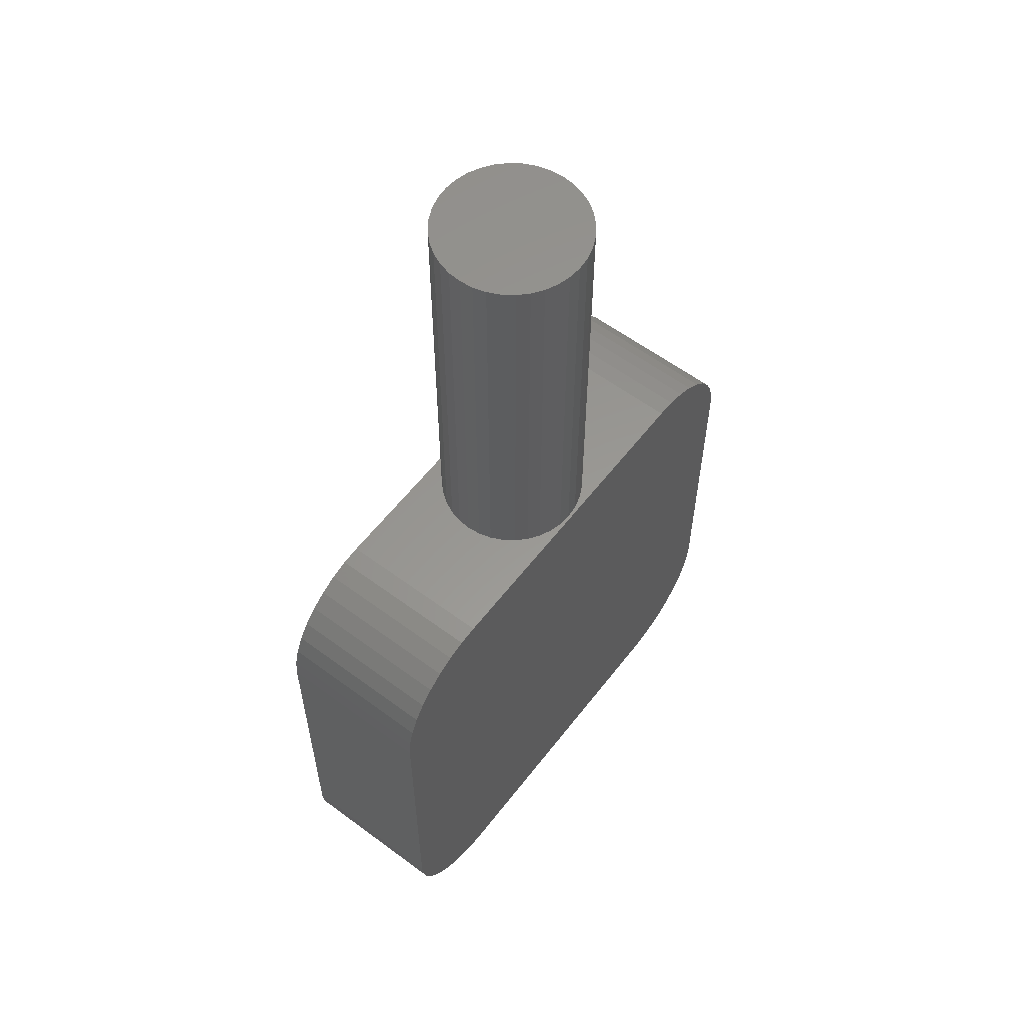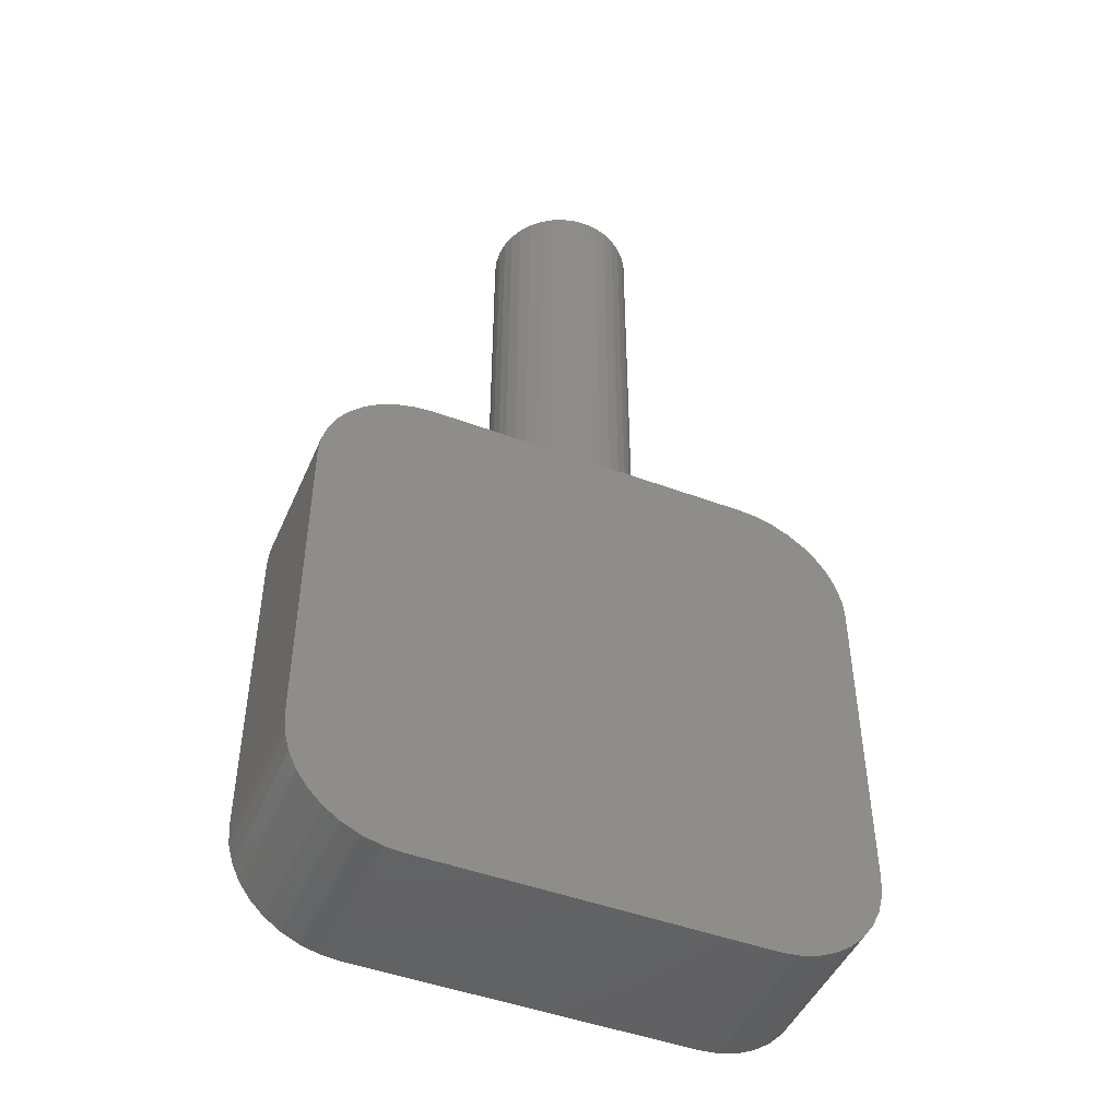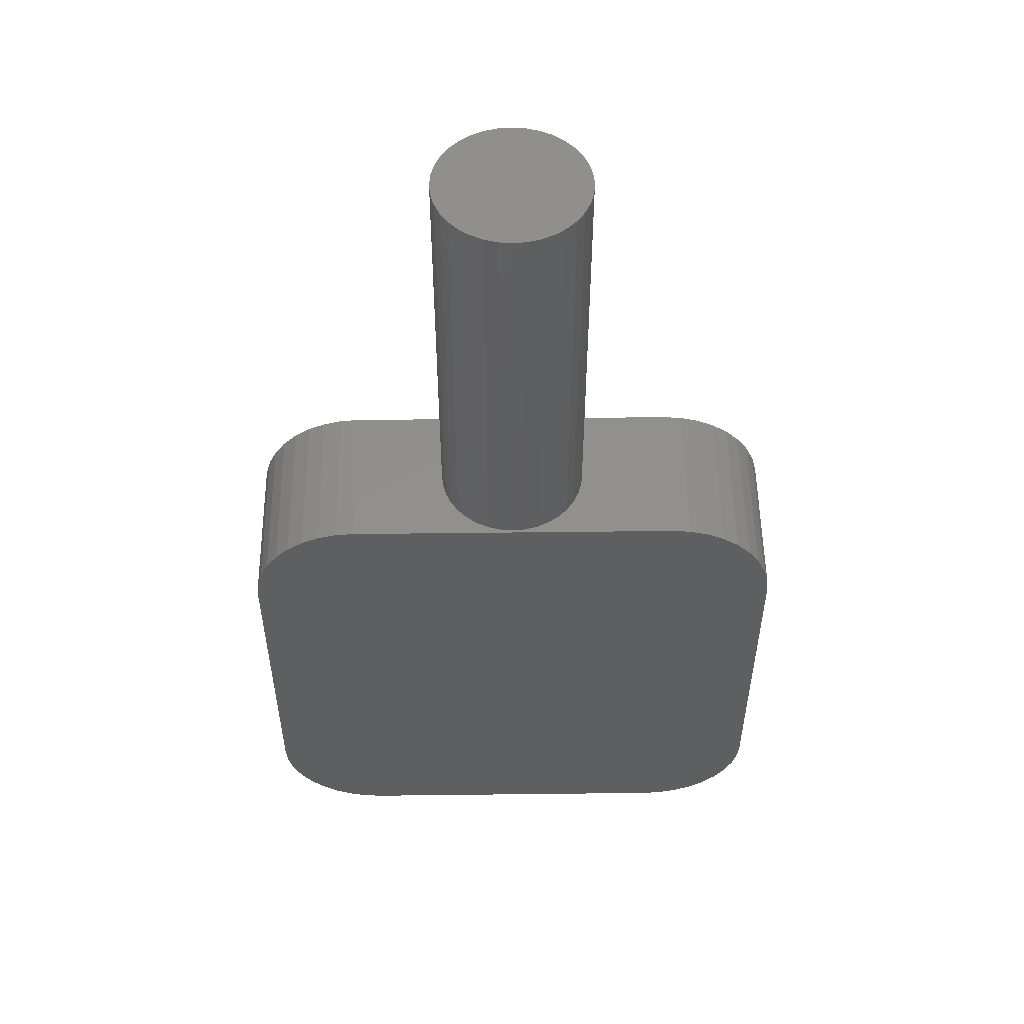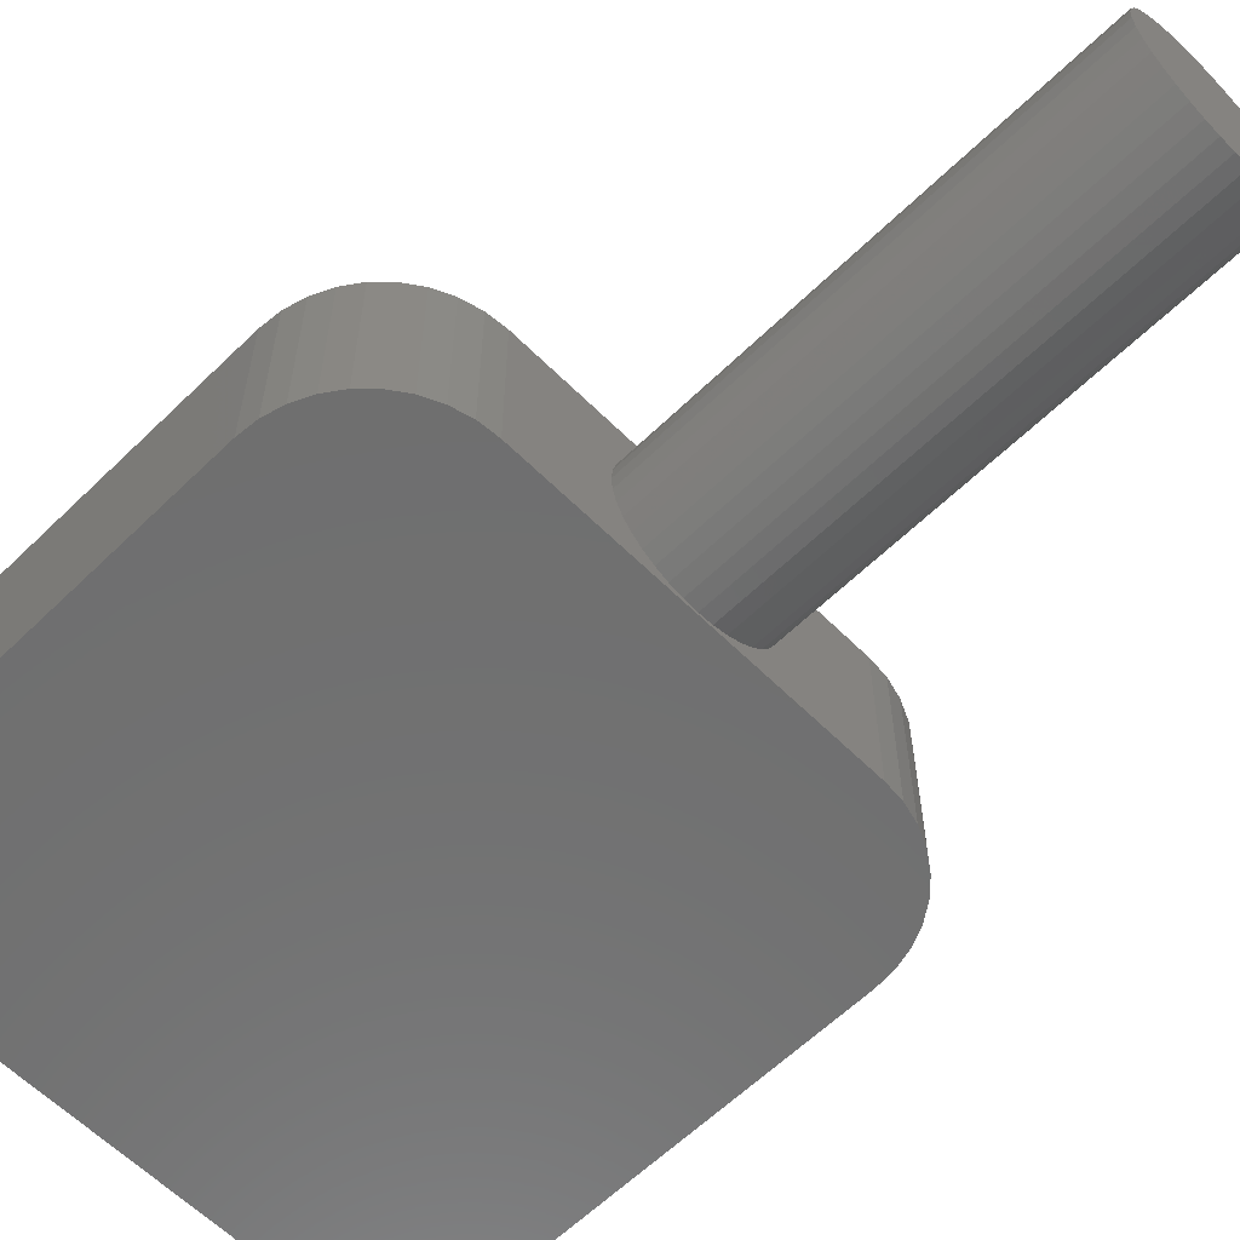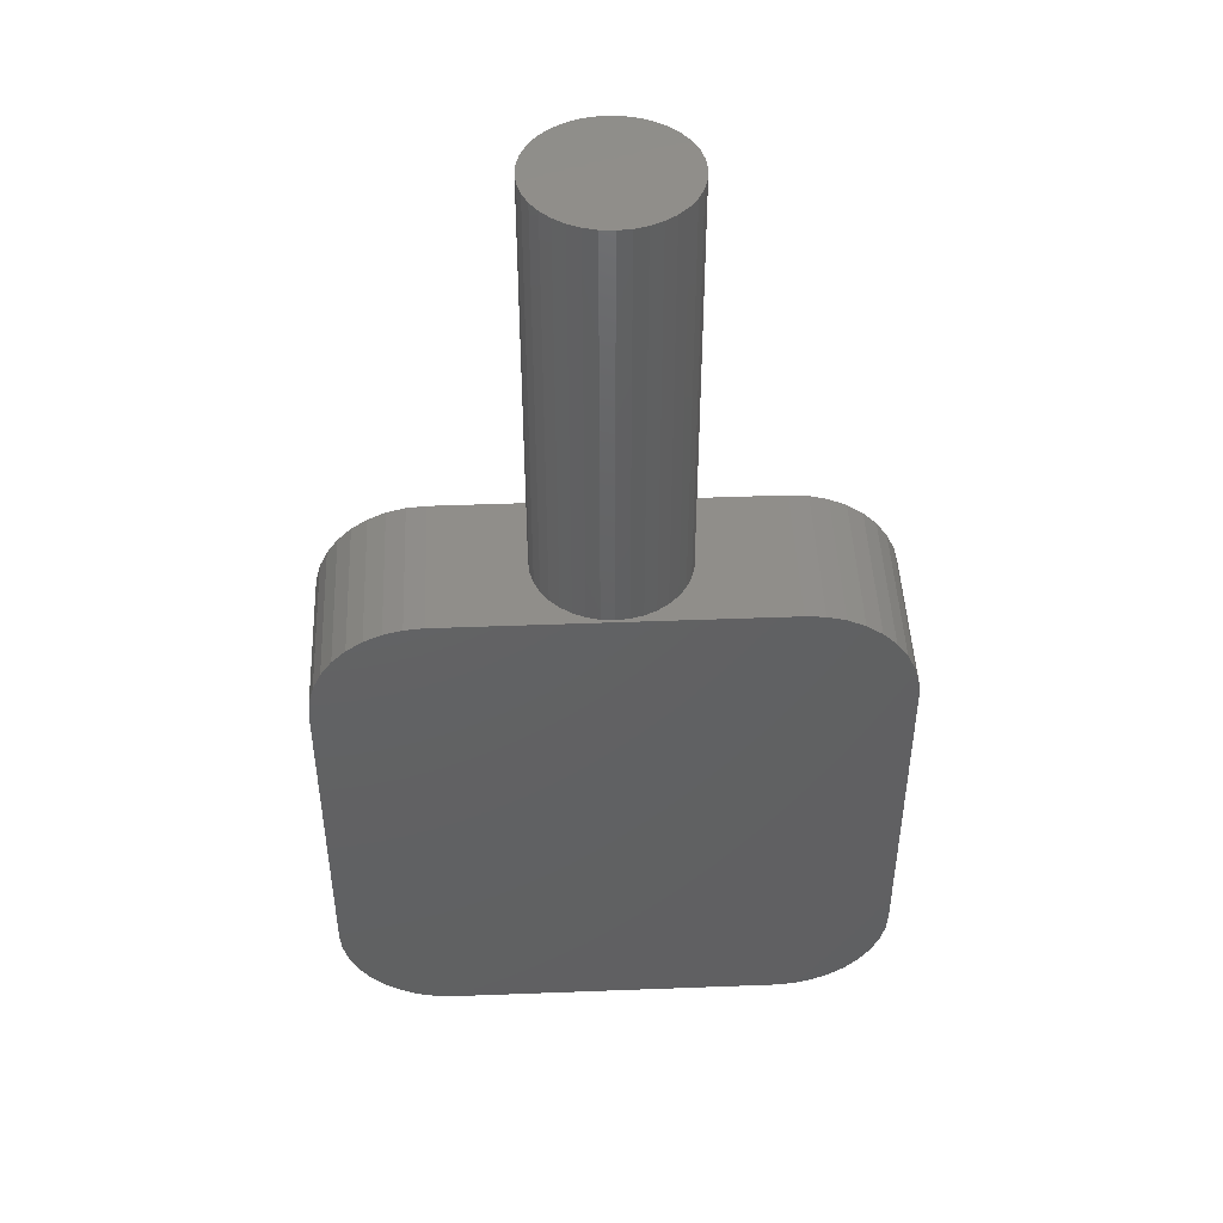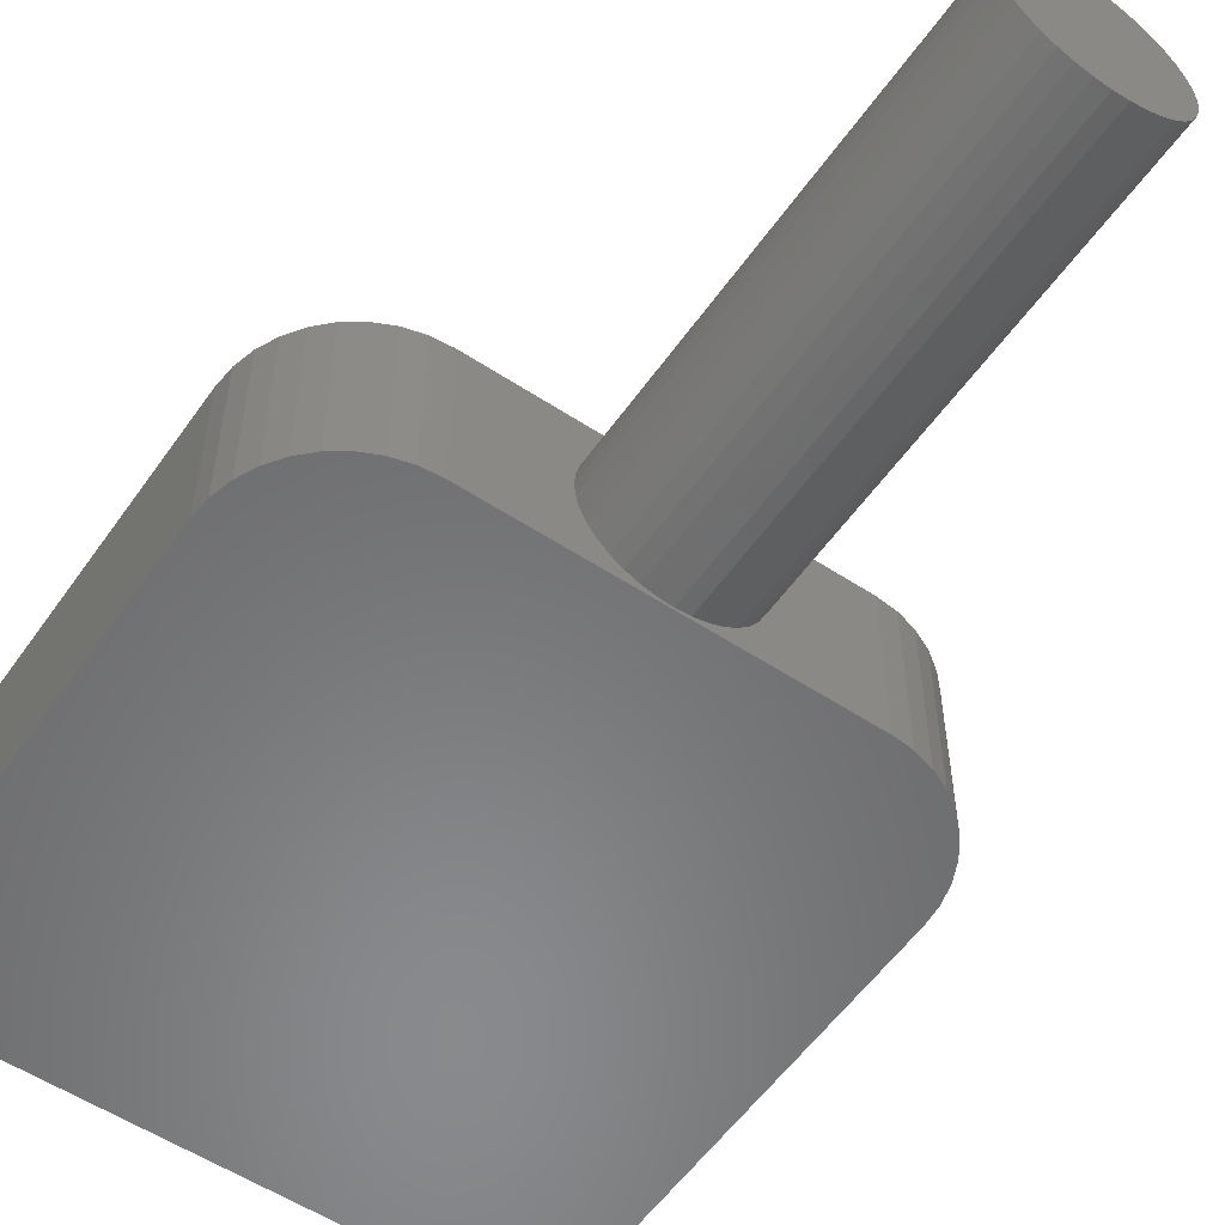
<metadata>
{"format":"stl","ext":"stl","renderer":"f3d","projection":"perspective","resolution":1024,"background":"white","views":[{"elev":58.9,"azim":127.4,"up":"+Z"},{"elev":-46.9,"azim":157.1,"up":"+Z"},{"elev":52.7,"azim":-0.7,"up":"+Z"},{"elev":-60.9,"azim":-45.3,"up":"+Y"},{"elev":46.0,"azim":-2.5,"up":"+Z"},{"elev":-55.7,"azim":-34.6,"up":"+Y"}]}
</metadata>
<code>
# stl→obj: 157 verts, 302 faces
v 0.00675 0 0.01
v 0.006647 0.001172 -0.028
v 0.006647 0.001172 0.01
v 0.006343 0.002309 -0.028
v 0.006343 0.002309 0.01
v 0.005846 0.003375 -0.028
v 0.005846 0.003375 0.01
v 0.005171 0.004339 -0.028
v 0.005171 0.004339 0.01
v 0.004339 0.005171 -0.028
v 0.004339 0.005171 0.01
v 0.003375 0.005846 -0.028
v 0.003375 0.005846 0.01
v 0.002309 0.006343 -0.028
v 0.002309 0.006343 0.01
v 0.001172 0.006647 -0.028
v 0.001172 0.006647 0.01
v 4.133e-19 0.00675 -0.028
v 4.133e-19 0.00675 0.01
v -0.001172 0.006647 -0.028
v -0.001172 0.006647 0.01
v -0.002309 0.006343 -0.028
v -0.002309 0.006343 0.01
v -0.003375 0.005846 -0.028
v -0.003375 0.005846 0.01
v -0.004339 0.005171 -0.028
v -0.004339 0.005171 0.01
v -0.005171 0.004339 -0.028
v -0.005171 0.004339 0.01
v -0.005846 0.003375 -0.028
v -0.005846 0.003375 0.01
v -0.006343 0.002309 -0.028
v -0.006343 0.002309 0.01
v -0.006647 0.001172 -0.028
v -0.006647 0.001172 0.01
v -0.00675 8.266e-19 -0.028
v -0.00675 8.266e-19 0.01
v -0.006647 -0.001172 -0.028
v -0.006647 -0.001172 0.01
v -0.006343 -0.002309 -0.028
v -0.006343 -0.002309 0.01
v -0.005846 -0.003375 -0.028
v -0.005846 -0.003375 0.01
v -0.005171 -0.004339 -0.028
v -0.005171 -0.004339 0.01
v -0.004339 -0.005171 -0.028
v -0.004339 -0.005171 0.01
v -0.003375 -0.005846 -0.028
v -0.003375 -0.005846 0.01
v -0.002309 -0.006343 -0.028
v -0.002309 -0.006343 0.01
v -0.001172 -0.006647 -0.028
v -0.001172 -0.006647 0.01
v -1.24e-18 -0.00675 -0.028
v -1.24e-18 -0.00675 0.01
v 0.001172 -0.006647 -0.028
v 0.001172 -0.006647 0.01
v 0.002309 -0.006343 -0.028
v 0.002309 -0.006343 0.01
v 0.003375 -0.005846 -0.028
v 0.003375 -0.005846 0.01
v 0.004339 -0.005171 -0.028
v 0.004339 -0.005171 0.01
v 0.005171 -0.004339 -0.028
v 0.005171 -0.004339 0.01
v 0.005846 -0.003375 -0.028
v 0.005846 -0.003375 0.01
v 0.006343 -0.002309 -0.028
v 0.006343 -0.002309 0.01
v 0.006647 -0.001172 -0.028
v 0.006647 -0.001172 0.01
v 0.00675 0 -0.028
v 0 0 0.01
v 0.00675 -1.653e-18 0.01
v -0.015 -0.007 -0.028
v -0.015 0.007 -0.028
v -0.01674 0.007 -0.02815
v -0.01674 -0.007 -0.02815
v -0.01842 0.007 -0.0286
v -0.01842 -0.007 -0.0286
v -0.02 0.007 -0.02934
v -0.02 -0.007 -0.02934
v -0.02143 0.007 -0.03034
v -0.02143 -0.007 -0.03034
v -0.02266 0.007 -0.03157
v -0.02266 -0.007 -0.03157
v -0.02366 0.007 -0.033
v -0.02366 -0.007 -0.033
v -0.0244 0.007 -0.03458
v -0.0244 -0.007 -0.03458
v -0.02485 0.007 -0.03626
v -0.02485 -0.007 -0.03626
v -0.025 0.007 -0.038
v -0.025 -0.007 -0.038
v -0.025 0.007 -0.068
v -0.025 -0.007 -0.068
v -0.02485 0.007 -0.06974
v -0.02485 -0.007 -0.06974
v -0.0244 0.007 -0.07142
v -0.0244 -0.007 -0.07142
v -0.02366 0.007 -0.073
v -0.02366 -0.007 -0.073
v -0.02266 0.007 -0.07443
v -0.02266 -0.007 -0.07443
v -0.02143 0.007 -0.07566
v -0.02143 -0.007 -0.07566
v -0.02 0.007 -0.07666
v -0.02 -0.007 -0.07666
v -0.01842 0.007 -0.0774
v -0.01842 -0.007 -0.0774
v -0.01674 0.007 -0.07785
v -0.01674 -0.007 -0.07785
v -0.015 0.007 -0.078
v -0.015 -0.007 -0.078
v 0.015 0.007 -0.078
v 0.015 -0.007 -0.078
v 0.01674 0.007 -0.07785
v 0.01674 -0.007 -0.07785
v 0.01842 0.007 -0.0774
v 0.01842 -0.007 -0.0774
v 0.02 0.007 -0.07666
v 0.02 -0.007 -0.07666
v 0.02143 0.007 -0.07566
v 0.02143 -0.007 -0.07566
v 0.02266 0.007 -0.07443
v 0.02266 -0.007 -0.07443
v 0.02366 0.007 -0.073
v 0.02366 -0.007 -0.073
v 0.0244 0.007 -0.07142
v 0.0244 -0.007 -0.07142
v 0.02485 0.007 -0.06974
v 0.02485 -0.007 -0.06974
v 0.025 0.007 -0.068
v 0.025 -0.007 -0.068
v 0.025 0.007 -0.038
v 0.025 -0.007 -0.038
v 0.02485 0.007 -0.03626
v 0.02485 -0.007 -0.03626
v 0.0244 0.007 -0.03458
v 0.0244 -0.007 -0.03458
v 0.02366 0.007 -0.033
v 0.02366 -0.007 -0.033
v 0.02266 0.007 -0.03157
v 0.02266 -0.007 -0.03157
v 0.02143 0.007 -0.03034
v 0.02143 -0.007 -0.03034
v 0.02 0.007 -0.02934
v 0.02 -0.007 -0.02934
v 0.01842 0.007 -0.0286
v 0.01842 -0.007 -0.0286
v 0.01674 0.007 -0.02815
v 0.01674 -0.007 -0.02815
v 0.015 0.007 -0.028
v 0.015 -0.007 -0.028
v -1.735e-18 -0.00675 -0.028
v 0 0.00675 -0.028
v -0.00675 8.674e-19 -0.028
f 1 2 3
f 3 2 4
f 3 4 5
f 5 4 6
f 5 6 7
f 7 6 8
f 7 8 9
f 9 8 10
f 9 10 11
f 11 10 12
f 11 12 13
f 13 12 14
f 13 14 15
f 15 14 16
f 15 16 17
f 17 16 18
f 17 18 19
f 19 18 20
f 19 20 21
f 21 20 22
f 21 22 23
f 23 22 24
f 23 24 25
f 25 24 26
f 25 26 27
f 27 26 28
f 27 28 29
f 29 28 30
f 29 30 31
f 31 30 32
f 31 32 33
f 33 32 34
f 33 34 35
f 35 34 36
f 35 36 37
f 37 36 38
f 37 38 39
f 39 38 40
f 39 40 41
f 41 40 42
f 41 42 43
f 43 42 44
f 43 44 45
f 45 44 46
f 45 46 47
f 47 46 48
f 47 48 49
f 49 48 50
f 49 50 51
f 51 50 52
f 51 52 53
f 53 52 54
f 53 54 55
f 55 54 56
f 55 56 57
f 57 56 58
f 57 58 59
f 59 58 60
f 59 60 61
f 61 60 62
f 61 62 63
f 63 62 64
f 63 64 65
f 65 64 66
f 65 66 67
f 67 66 68
f 67 68 69
f 69 68 70
f 69 70 71
f 71 70 72
f 71 72 1
f 1 72 2
f 69 71 73
f 73 71 74
f 73 74 3
f 63 65 73
f 73 65 67
f 73 67 69
f 57 59 73
f 73 59 61
f 73 61 63
f 51 53 73
f 73 53 55
f 73 55 57
f 45 47 73
f 73 47 49
f 73 49 51
f 39 41 73
f 73 41 43
f 73 43 45
f 33 35 73
f 73 35 37
f 73 37 39
f 27 29 73
f 73 29 31
f 73 31 33
f 21 23 73
f 73 23 25
f 73 25 27
f 15 17 73
f 73 17 19
f 73 19 21
f 9 11 73
f 73 11 13
f 73 13 15
f 3 5 73
f 73 5 7
f 73 7 9
f 75 76 77
f 75 77 78
f 78 77 79
f 78 79 80
f 80 79 81
f 80 81 82
f 82 81 83
f 82 83 84
f 84 83 85
f 84 85 86
f 86 85 87
f 86 87 88
f 88 87 89
f 88 89 90
f 90 89 91
f 90 91 92
f 92 91 93
f 92 93 94
f 95 96 93
f 93 96 94
f 96 95 97
f 96 97 98
f 98 97 99
f 98 99 100
f 100 99 101
f 100 101 102
f 102 101 103
f 102 103 104
f 104 103 105
f 104 105 106
f 106 105 107
f 106 107 108
f 108 107 109
f 108 109 110
f 110 109 111
f 110 111 112
f 112 111 113
f 112 113 114
f 115 116 113
f 113 116 114
f 116 115 117
f 116 117 118
f 118 117 119
f 118 119 120
f 120 119 121
f 120 121 122
f 122 121 123
f 122 123 124
f 124 123 125
f 124 125 126
f 126 125 127
f 126 127 128
f 128 127 129
f 128 129 130
f 130 129 131
f 130 131 132
f 132 131 133
f 132 133 134
f 135 136 133
f 133 136 134
f 136 135 137
f 136 137 138
f 138 137 139
f 138 139 140
f 140 139 141
f 140 141 142
f 142 141 143
f 142 143 144
f 144 143 145
f 144 145 146
f 146 145 147
f 146 147 148
f 148 147 149
f 148 149 150
f 150 149 151
f 150 151 152
f 152 151 153
f 152 153 154
f 34 32 76
f 76 32 30
f 76 30 28
f 28 26 76
f 76 26 24
f 76 24 22
f 62 60 154
f 154 60 58
f 4 153 6
f 6 153 8
f 4 2 153
f 153 2 72
f 153 72 154
f 154 72 70
f 154 70 68
f 68 66 154
f 154 66 64
f 154 64 62
f 14 12 153
f 153 12 10
f 153 10 8
f 58 56 154
f 154 56 155
f 154 155 75
f 155 52 75
f 75 52 50
f 75 50 48
f 22 20 76
f 76 20 156
f 76 156 153
f 153 156 16
f 153 16 14
f 48 46 75
f 75 46 44
f 75 44 42
f 42 40 75
f 75 40 38
f 75 38 76
f 76 38 157
f 76 157 34
f 94 96 114
f 106 108 96
f 98 100 102
f 132 134 120
f 108 110 96
f 96 110 112
f 96 112 114
f 94 78 80
f 90 92 88
f 88 92 94
f 88 94 86
f 98 102 96
f 96 102 104
f 96 104 106
f 78 94 75
f 75 94 114
f 75 114 154
f 154 114 116
f 154 116 134
f 134 116 118
f 134 118 120
f 80 82 94
f 94 82 84
f 94 84 86
f 134 136 154
f 154 136 138
f 154 138 140
f 148 150 146
f 146 150 144
f 140 142 154
f 154 142 144
f 154 144 152
f 152 144 150
f 126 120 124
f 124 120 122
f 126 128 120
f 120 128 130
f 120 130 132
f 153 115 76
f 76 115 113
f 121 119 133
f 139 137 153
f 153 137 135
f 153 135 115
f 115 135 133
f 115 133 117
f 117 133 119
f 151 149 143
f 143 149 147
f 143 147 145
f 151 143 153
f 153 143 141
f 153 141 139
f 111 109 95
f 95 109 107
f 95 107 105
f 79 77 93
f 93 77 76
f 93 76 95
f 95 76 113
f 95 113 111
f 127 125 129
f 129 125 131
f 131 125 133
f 133 125 123
f 133 123 121
f 99 97 101
f 101 97 95
f 101 95 103
f 103 95 105
f 91 89 83
f 83 89 87
f 83 87 85
f 91 83 93
f 93 83 81
f 93 81 79

</code>
